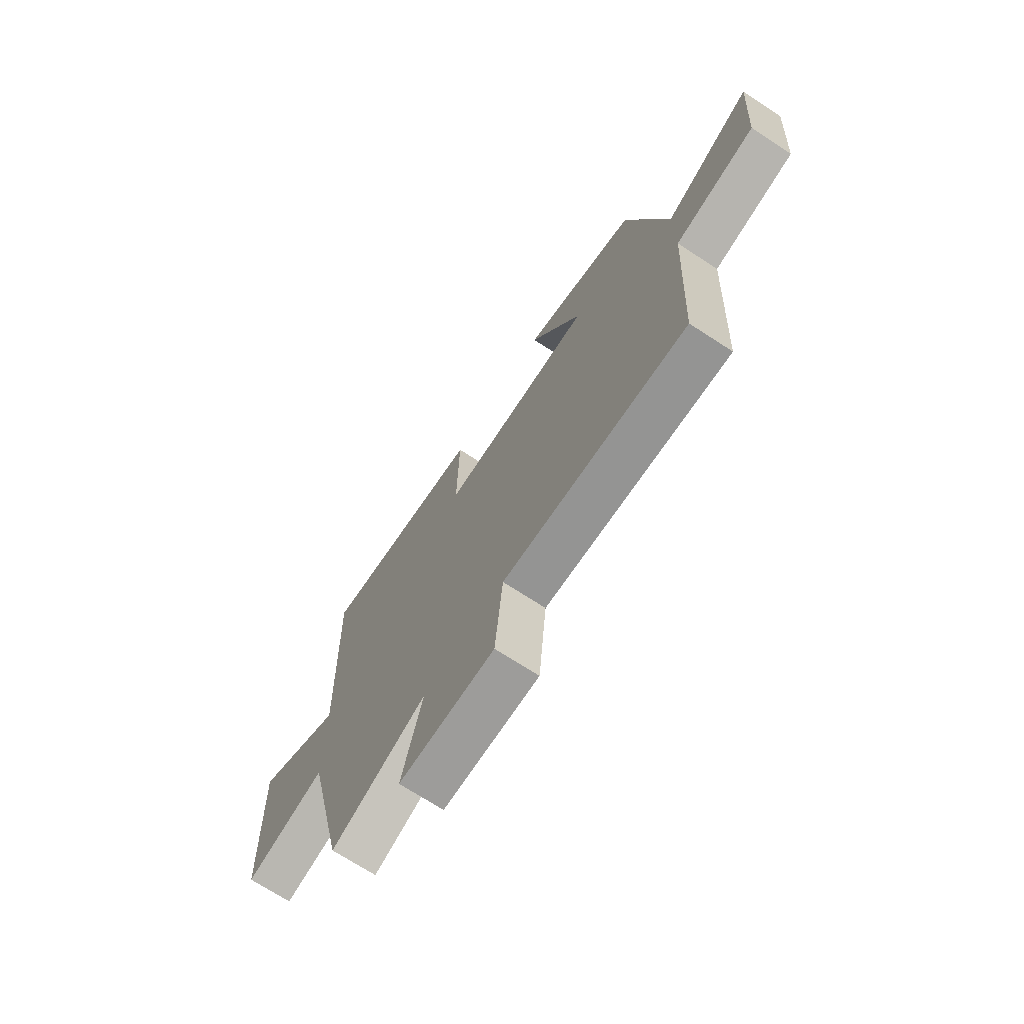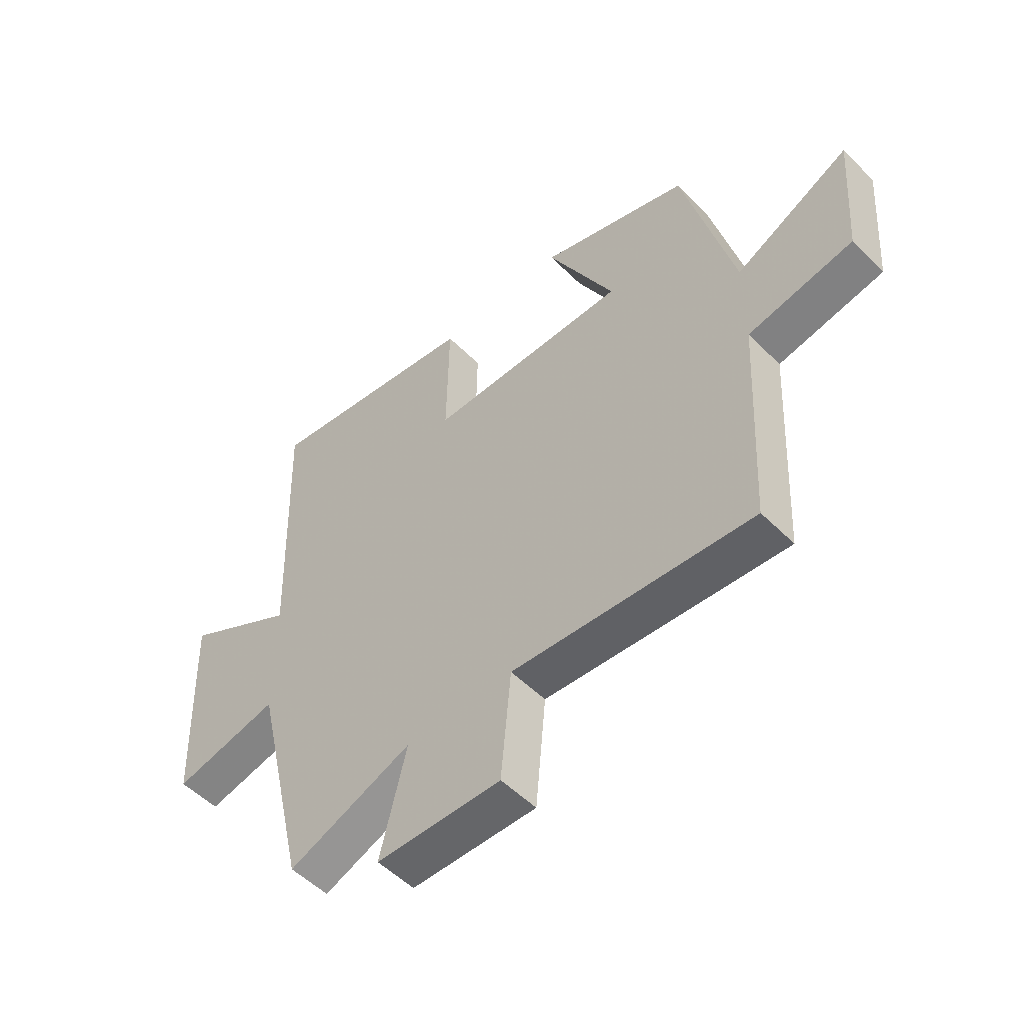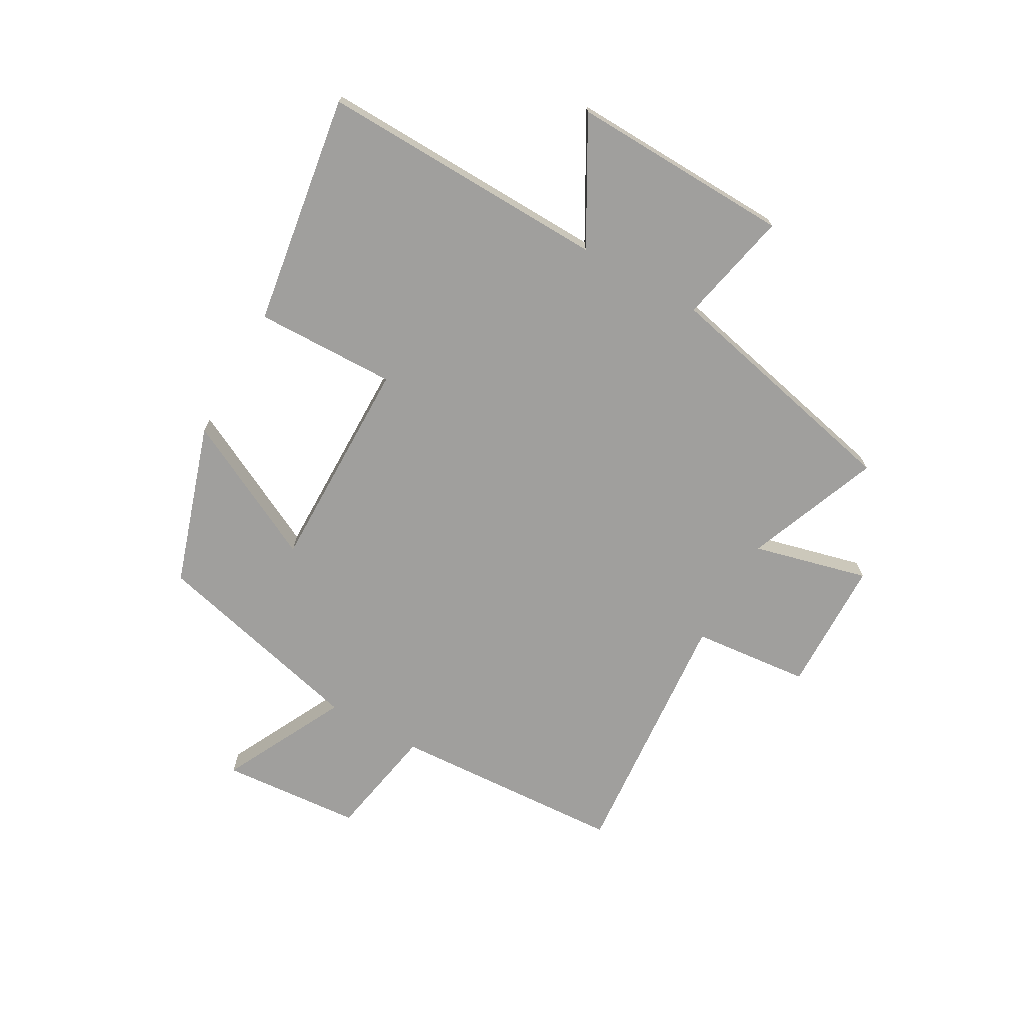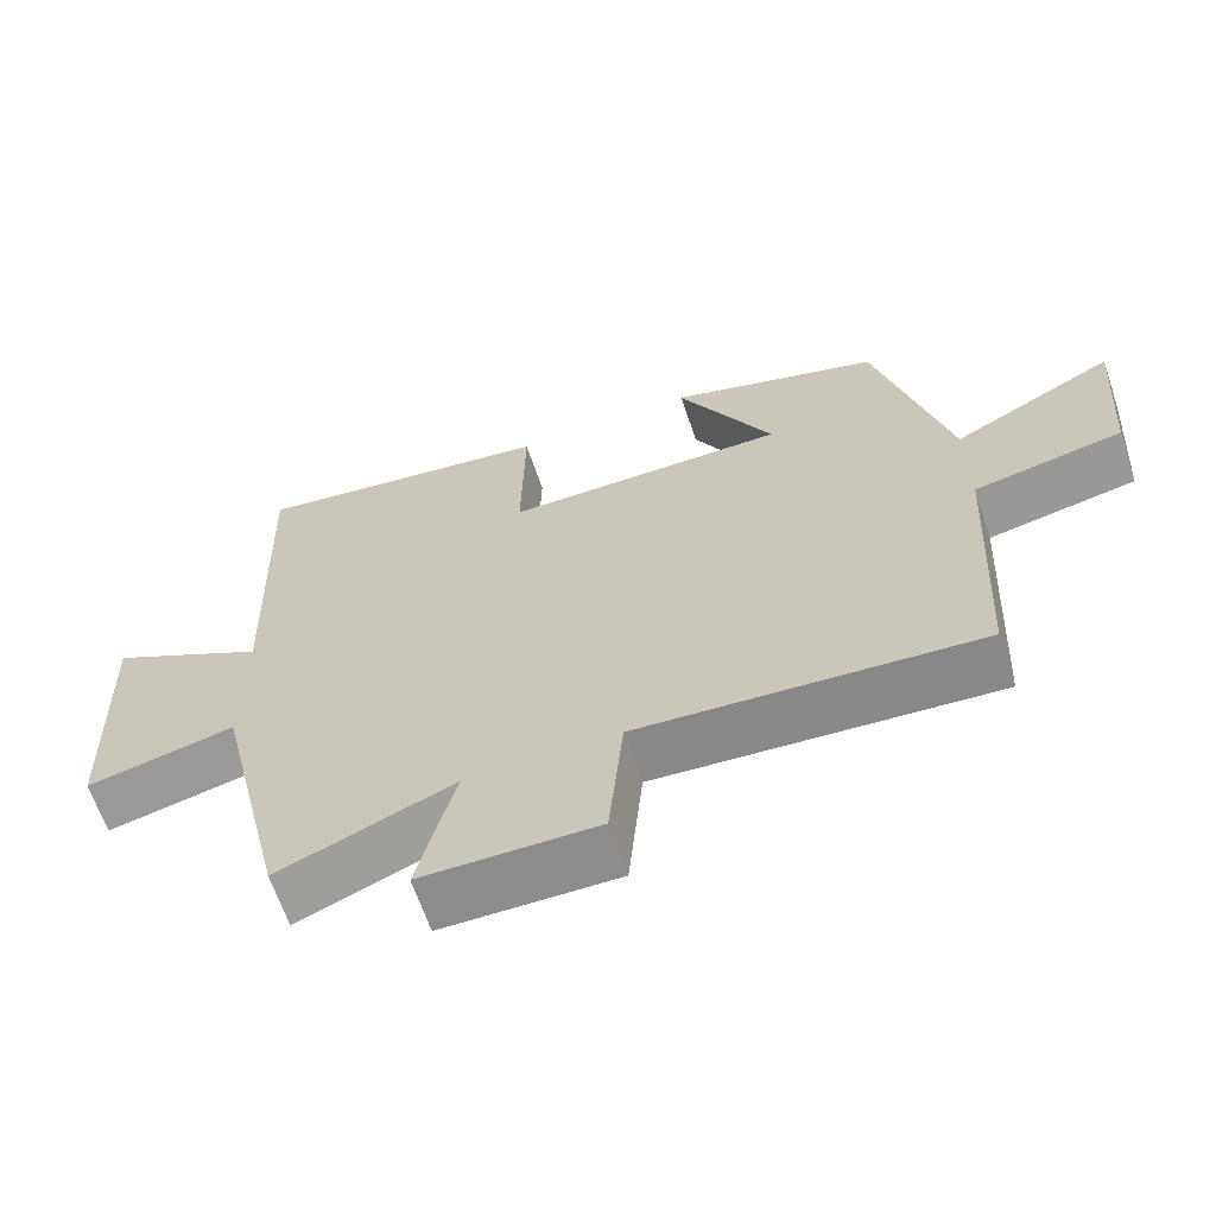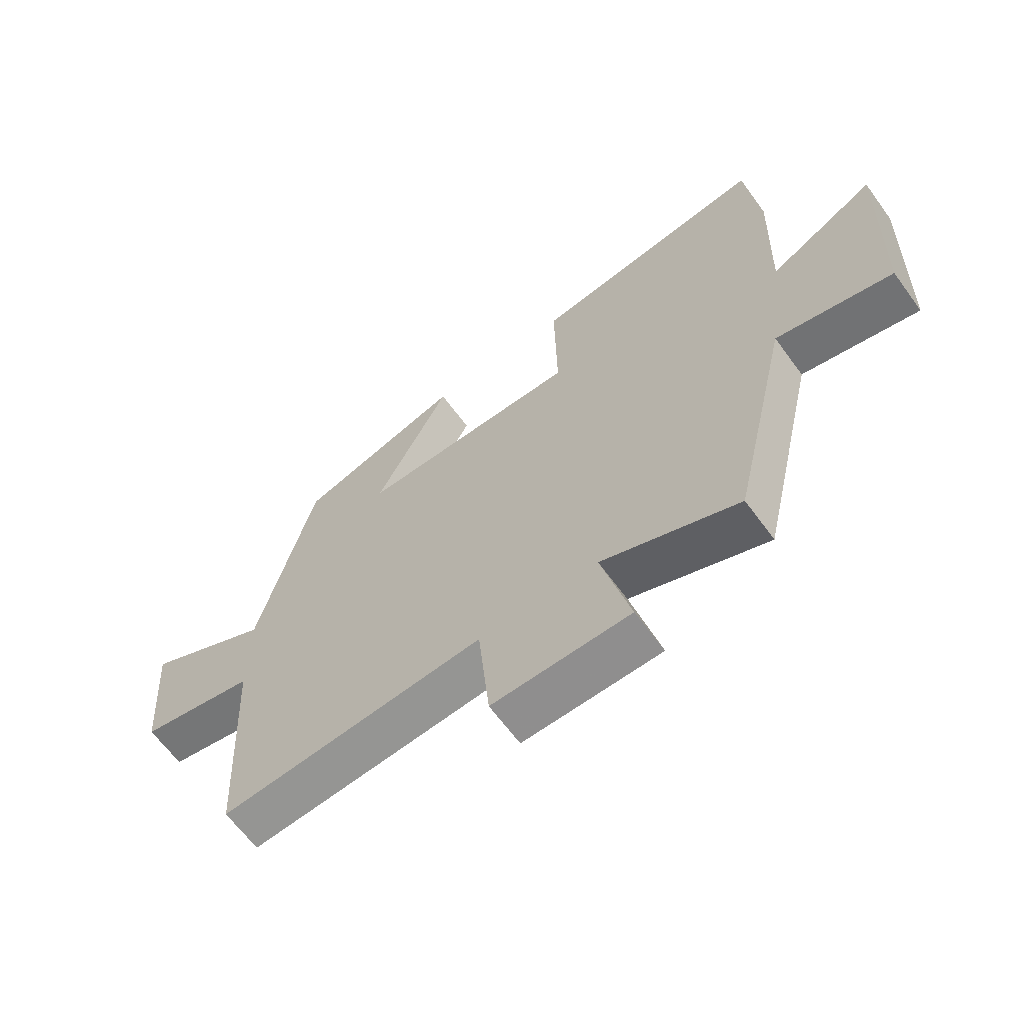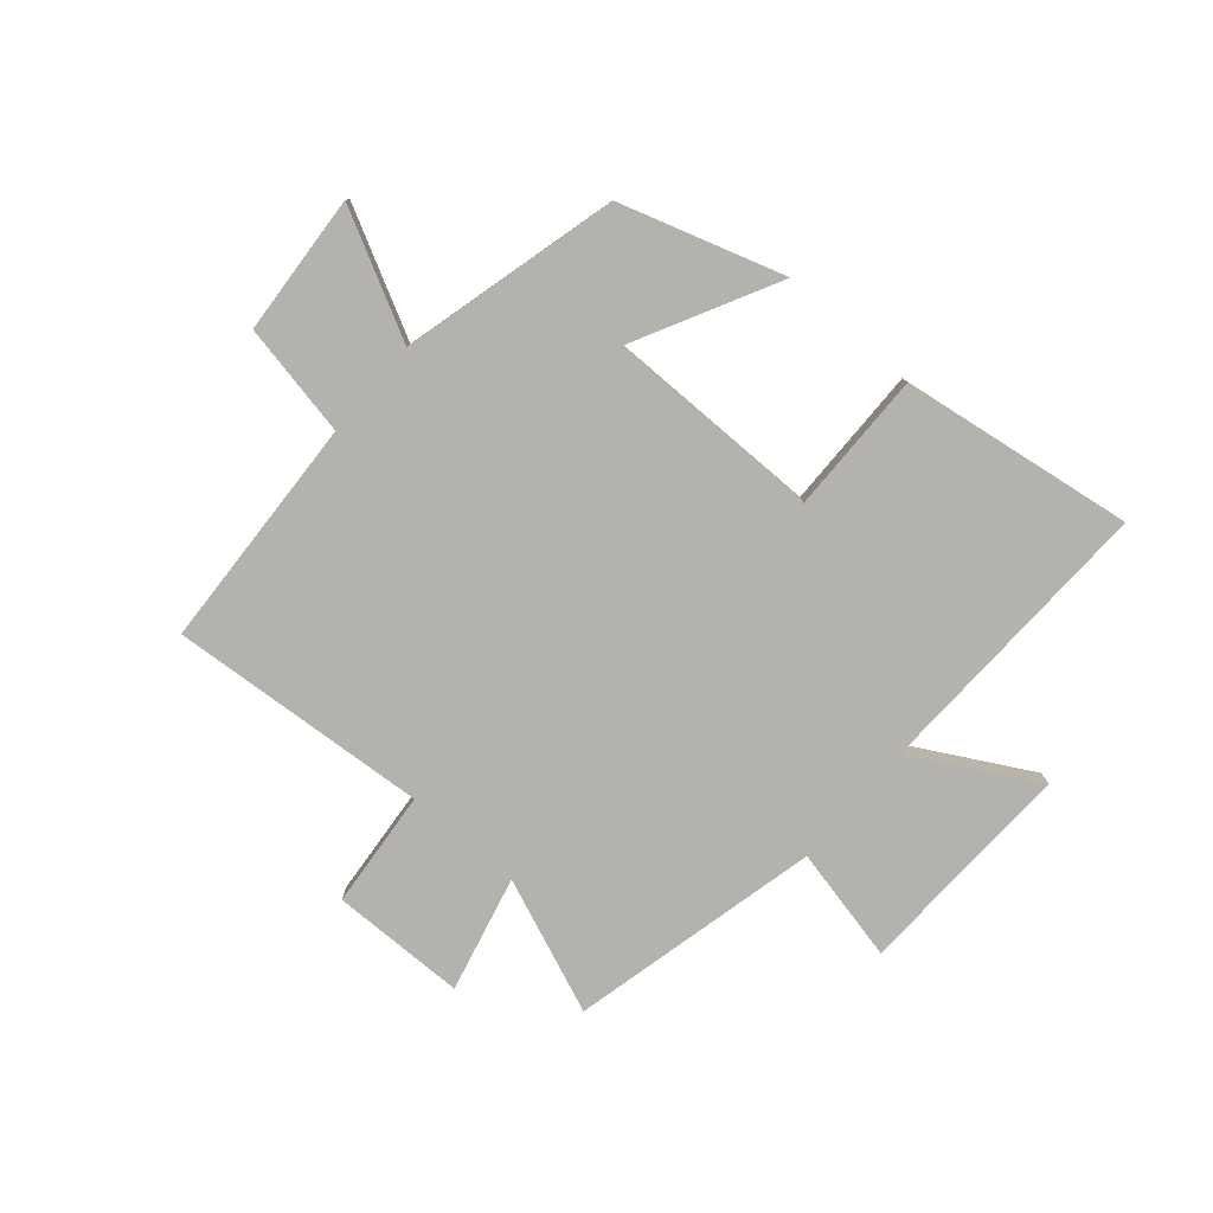
<metadata>
{"format":"obj","ext":"obj","renderer":"f3d","projection":"perspective","resolution":1024,"background":"white","views":[{"elev":-71.1,"azim":-123.1,"up":"+Z"},{"elev":-52.6,"azim":-136.8,"up":"+Z"},{"elev":-71.3,"azim":60.8,"up":"+Y"},{"elev":-64.7,"azim":-161.3,"up":"+Z"},{"elev":-64.4,"azim":36.2,"up":"+Z"},{"elev":-79.6,"azim":-40.9,"up":"+Y"}]}
</metadata>
<code>
v -0.406 0.07 0.411
v -0.127 0.07 0.5
v -0.253 0.07 0.254
v 0.119 0.07 0.256
v 0.115 0.07 0.5
v 0.516 0.07 0.56
v 0.5 0.07 0.059
v 0.711 0.07 0.176
v 0.697 0.07 -0.206
v 0.5 0.07 -0.163
v 0.401 0.07 -0.592
v 0.17 0.07 -0.5
v 0.219 0.07 -0.699
v -0.013 0.07 -0.703
v -0.032 0.07 -0.5
v -0.479 0.07 -0.535
v -0.5 0.07 -0.132
v -0.695 0.07 -0.095
v -0.713 0.07 0.147
v -0.5 0.07 0.038
v -0.406 0 0.411
v -0.127 0 0.5
v -0.253 0 0.254
v 0.119 0 0.256
v 0.115 0 0.5
v 0.516 0 0.56
v 0.5 0 0.059
v 0.711 0 0.176
v 0.697 0 -0.206
v 0.5 0 -0.163
v 0.401 0 -0.592
v 0.17 0 -0.5
v 0.219 0 -0.699
v -0.013 0 -0.703
v -0.032 0 -0.5
v -0.479 0 -0.535
v -0.5 0 -0.132
v -0.695 0 -0.095
v -0.713 0 0.147
v -0.5 0 0.038
f 17 18 19 20
f 17 20 1
f 16 17 1
f 15 16 1
f 12 13 14 15
f 12 15 1
f 10 11 12
f 7 8 9 10
f 7 10 12
f 6 7 12
f 5 6 12
f 4 5 12
f 3 4 12
f 1 2 3
f 1 3 12
f 40 39 38 37
f 21 40 37
f 21 37 36
f 21 36 35
f 35 34 33 32
f 21 35 32
f 32 31 30
f 30 29 28 27
f 32 30 27
f 32 27 26
f 32 26 25
f 32 25 24
f 32 24 23
f 23 22 21
f 32 23 21
f 1 21 22 2
f 2 22 23 3
f 3 23 24 4
f 4 24 25 5
f 5 25 26 6
f 6 26 27 7
f 7 27 28 8
f 8 28 29 9
f 9 29 30 10
f 10 30 31 11
f 11 31 32 12
f 12 32 33 13
f 13 33 34 14
f 14 34 35 15
f 15 35 36 16
f 16 36 37 17
f 17 37 38 18
f 18 38 39 19
f 19 39 40 20
f 20 40 21 1

</code>
